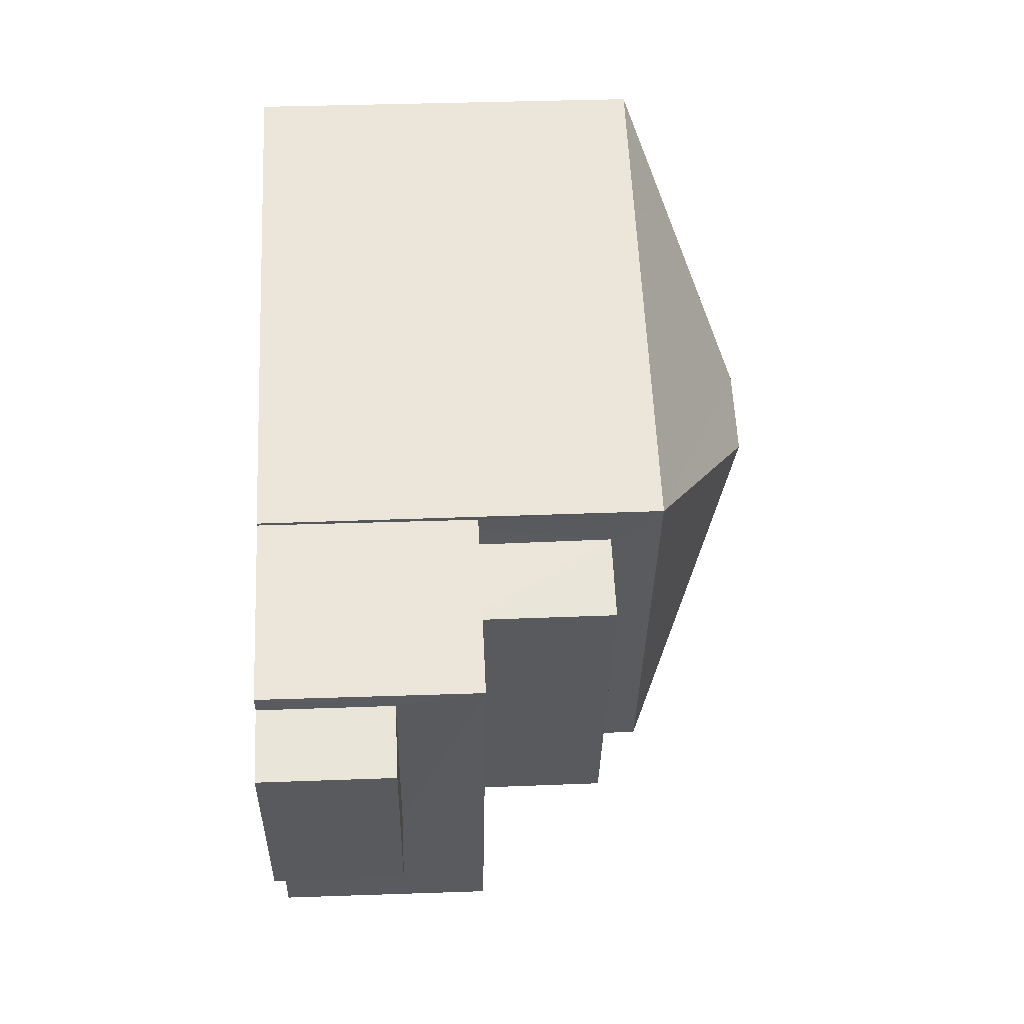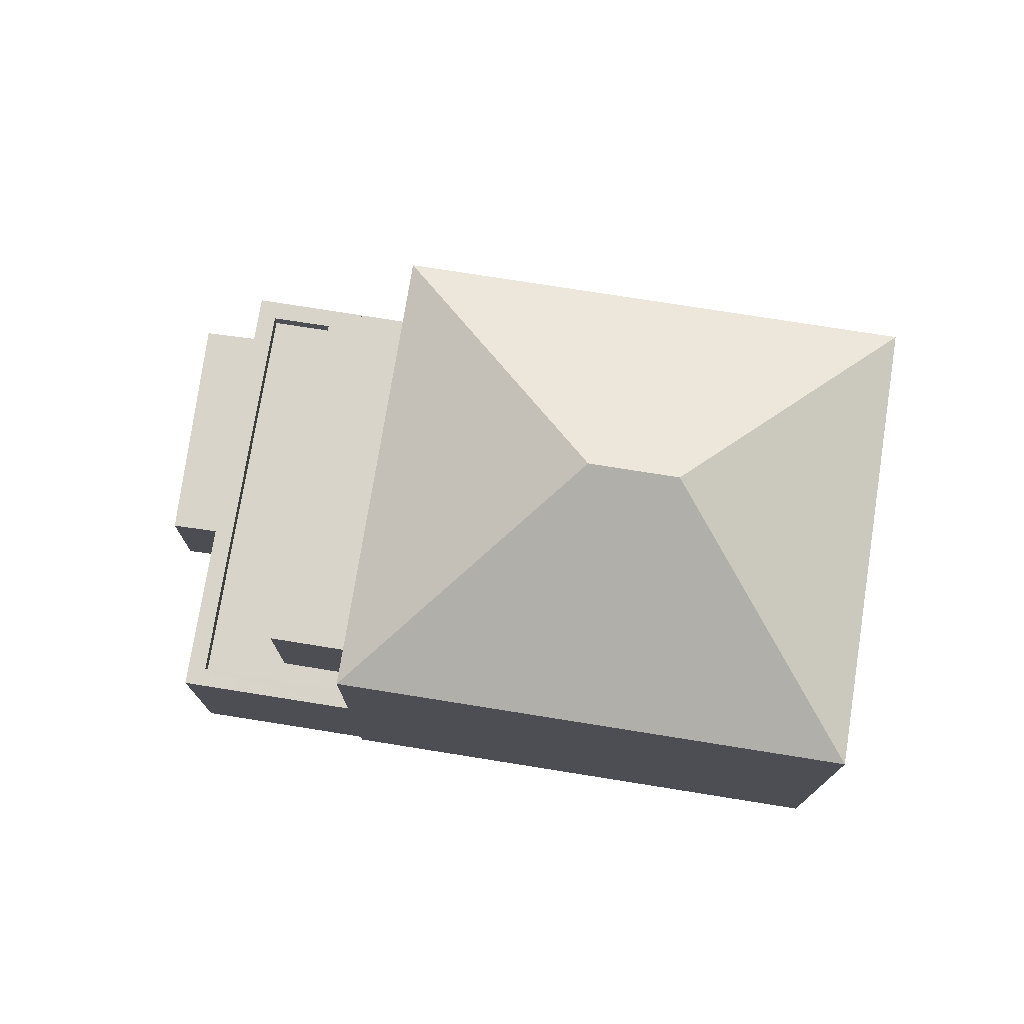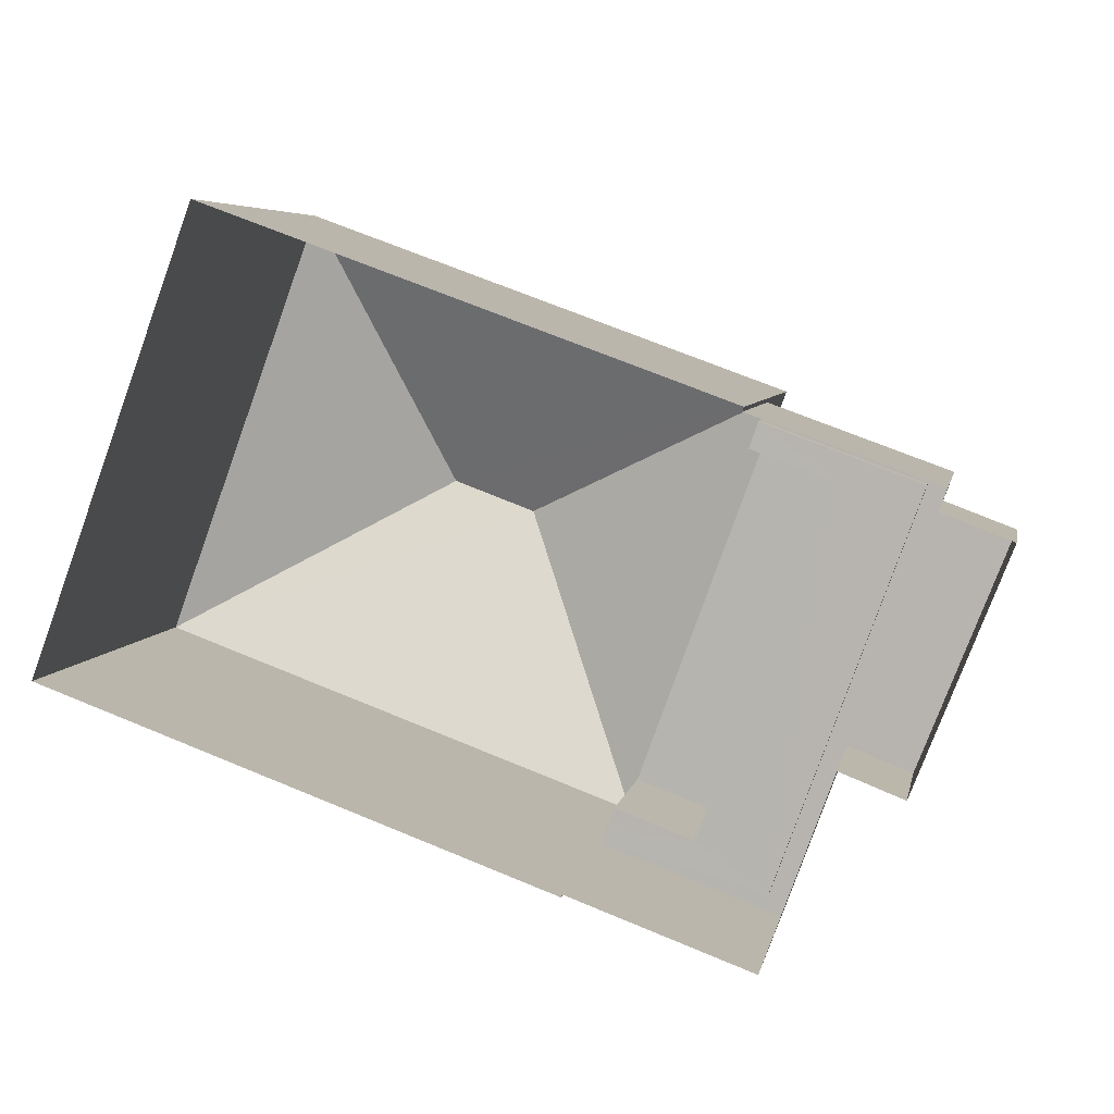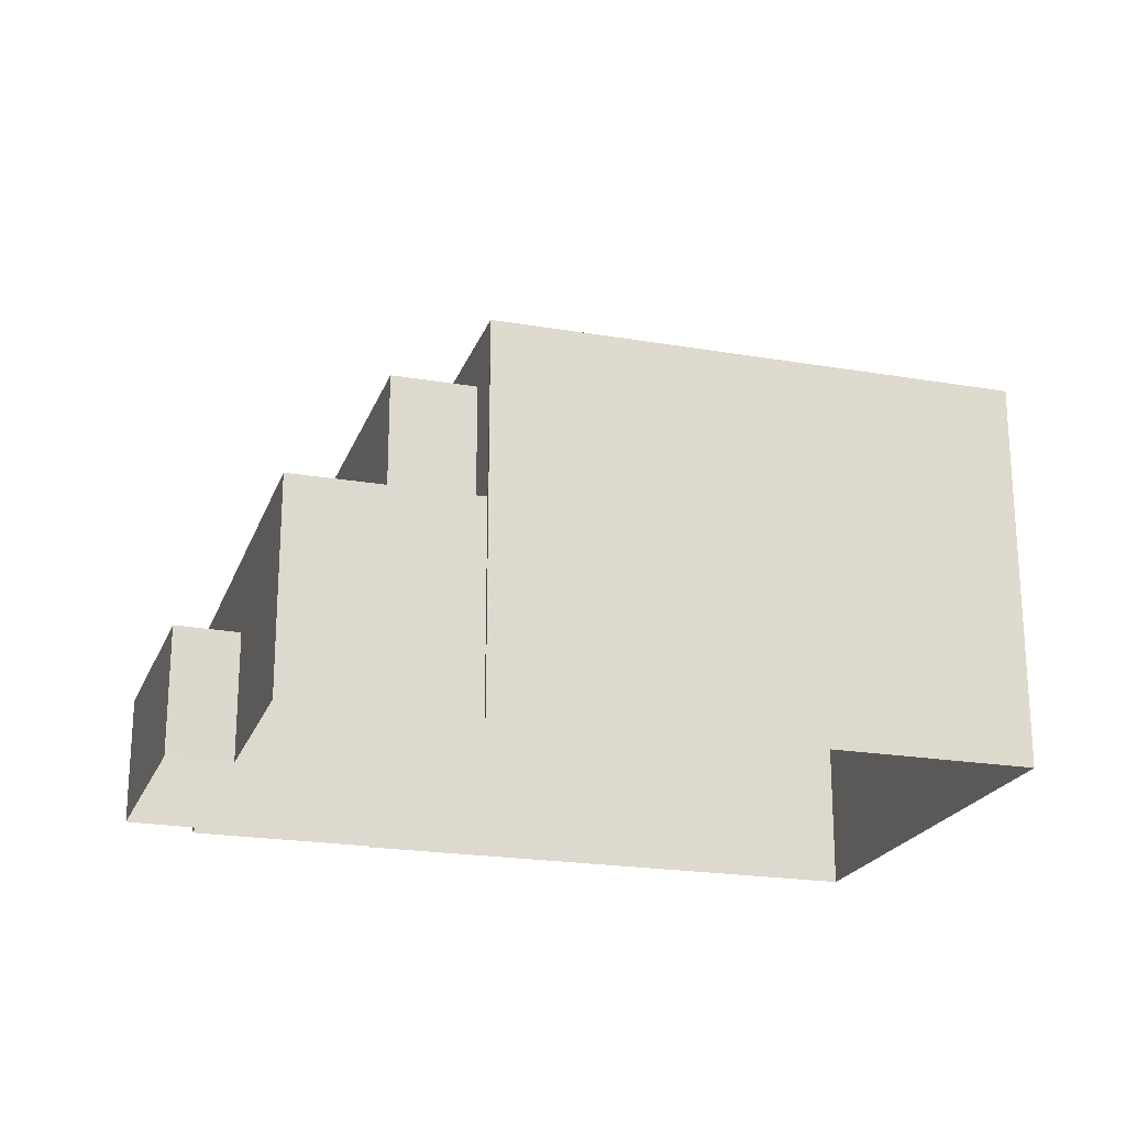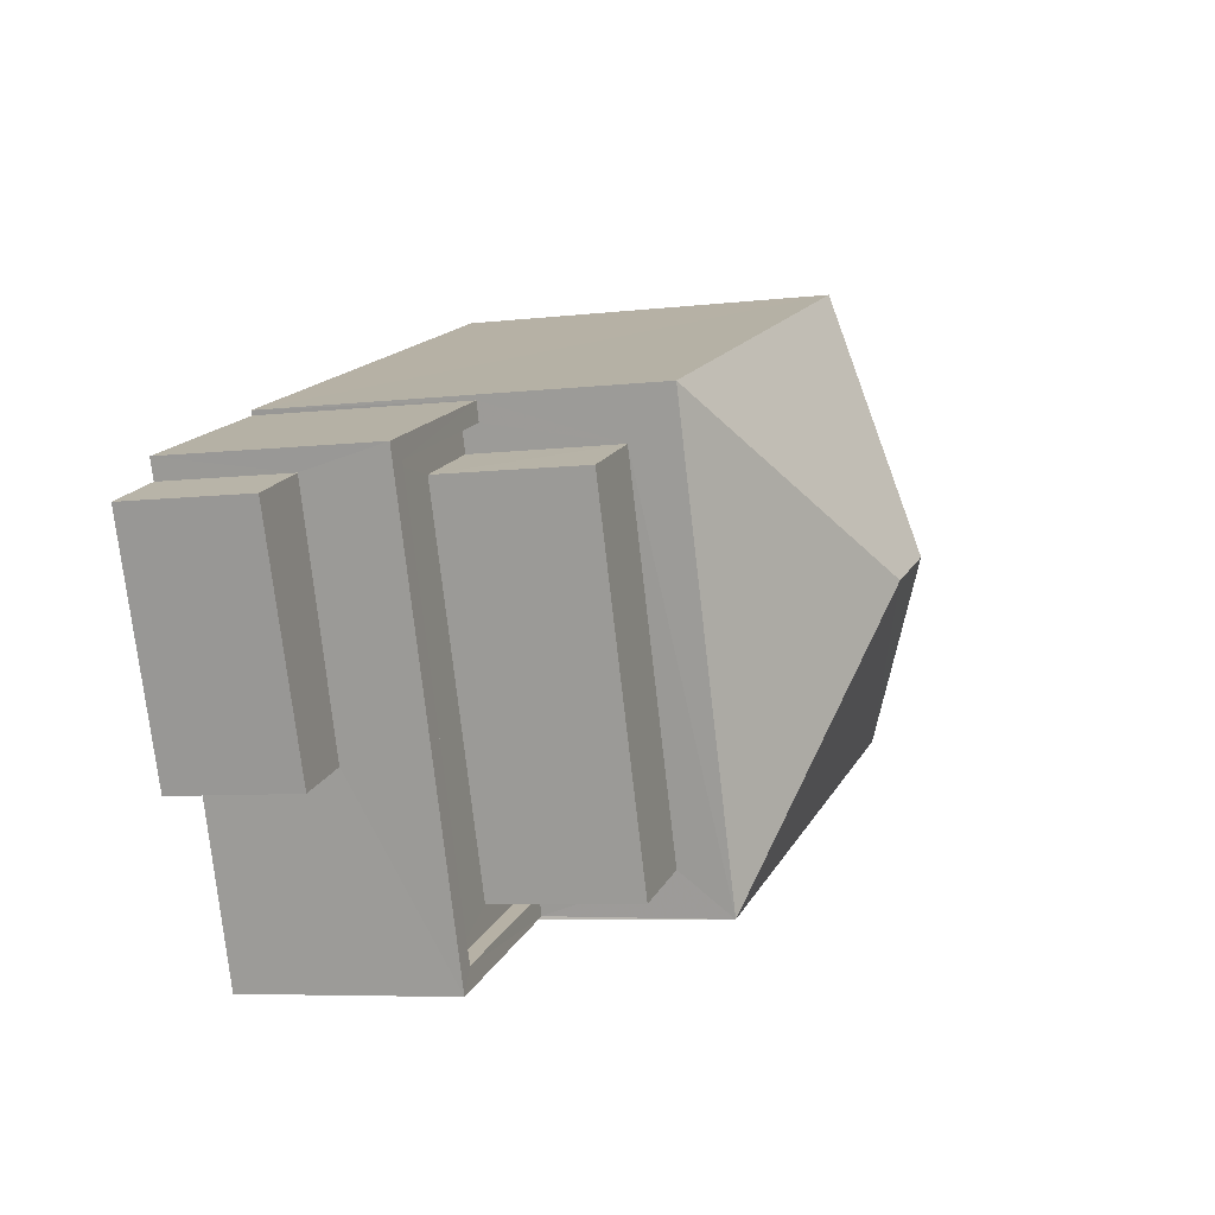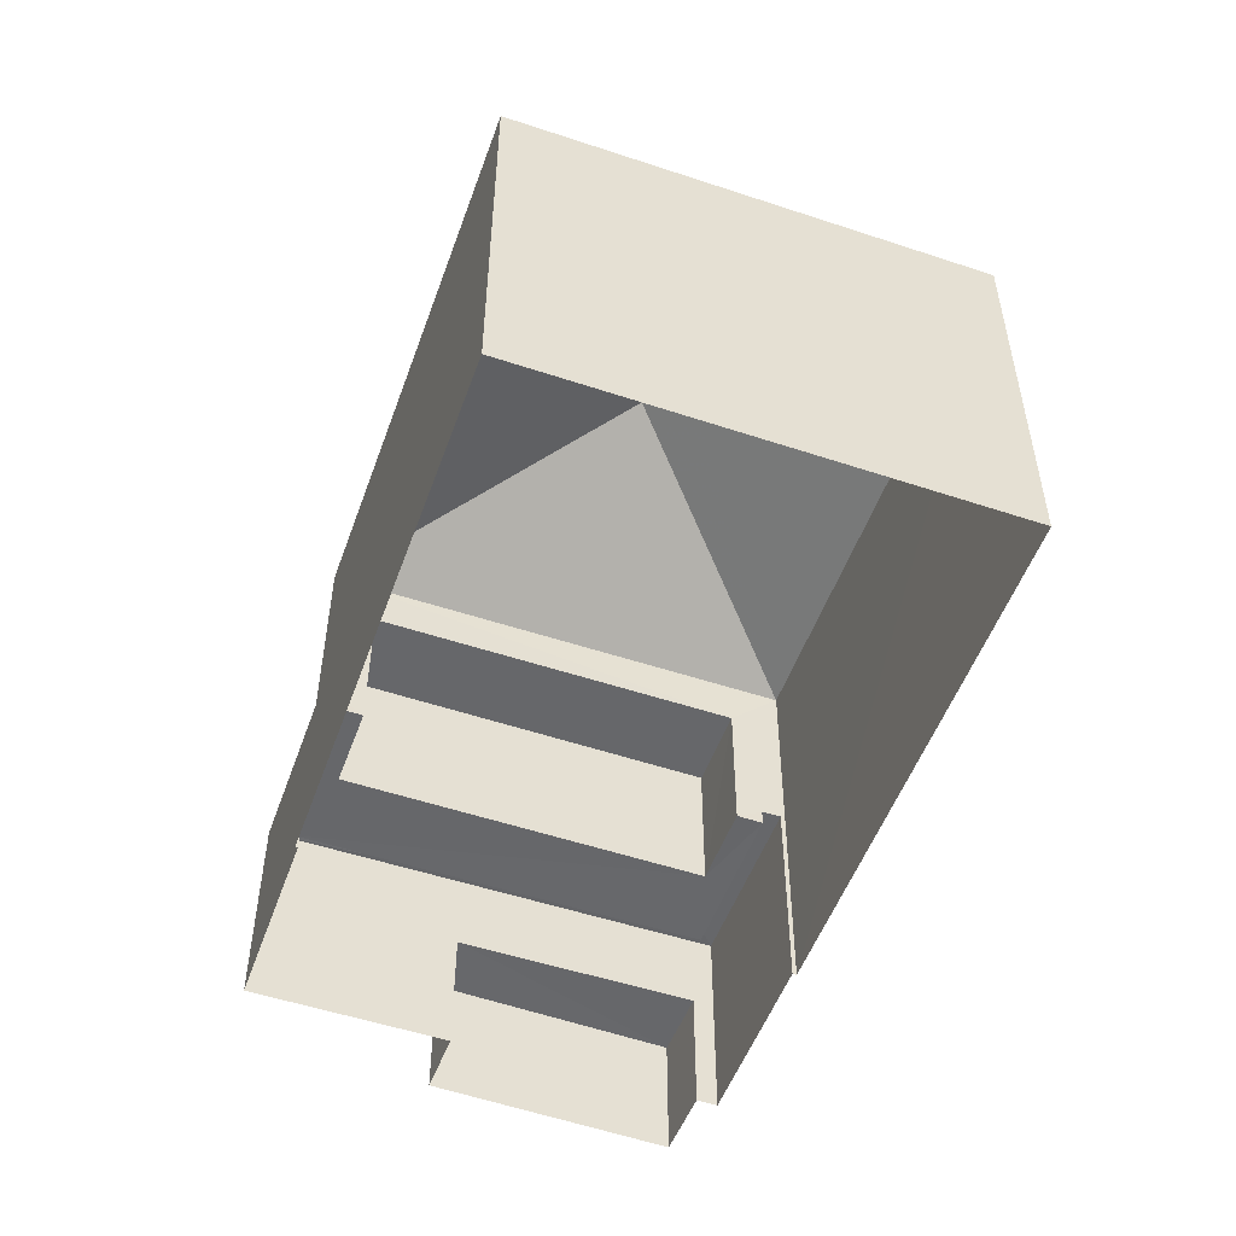
<metadata>
{"format":"obj","ext":"obj","renderer":"f3d","projection":"perspective","resolution":1024,"background":"white","views":[{"elev":37.6,"azim":-92.8,"up":"+Y"},{"elev":75.4,"azim":29.1,"up":"+Z"},{"elev":5.8,"azim":-169.2,"up":"+Y"},{"elev":-21.4,"azim":3.2,"up":"+Z"},{"elev":-6.4,"azim":-70.5,"up":"+Y"},{"elev":-52.3,"azim":90.4,"up":"+Z"}]}
</metadata>
<code>
v -8.913e+04 -1.004e+05 1.784
v -8.913e+04 -1.004e+05 1.784
v -8.913e+04 -1.004e+05 1.784
v -8.913e+04 -1.004e+05 1.784
v -8.912e+04 -1.004e+05 1.783
v -8.913e+04 -1.004e+05 1.784
v -8.913e+04 -1.004e+05 1.783
v -8.913e+04 -1.004e+05 1.783
v -8.912e+04 -1.004e+05 1.782
v -8.913e+04 -1.004e+05 1.783
v -8.913e+04 -1.004e+05 1.783
v -8.913e+04 -1.004e+05 1.783
v -8.912e+04 -1.004e+05 9.733
v -8.913e+04 -1.004e+05 9.733
v -8.912e+04 -1.004e+05 7.878
v -8.913e+04 -1.004e+05 7.124
v -8.913e+04 -1.004e+05 7.123
v -8.913e+04 -1.004e+05 7.124
v -8.913e+04 -1.004e+05 7.123
v -8.913e+04 -1.004e+05 7.878
v -8.912e+04 -1.004e+05 7.877
v -8.913e+04 -1.004e+05 7.879
v -8.913e+04 -1.004e+05 3.794
v -8.913e+04 -1.004e+05 3.793
v -8.913e+04 -1.004e+05 3.794
v -8.913e+04 -1.004e+05 3.793
v -8.913e+04 -1.004e+05 5.088
v -8.913e+04 -1.004e+05 5.088
v -8.913e+04 -1.004e+05 5.088
v -8.913e+04 -1.004e+05 5.088
v -8.913e+04 -1.004e+05 5.089
v -8.913e+04 -1.004e+05 5.089
v -8.913e+04 -1.004e+05 5.089
v -8.913e+04 -1.004e+05 5.089
v -8.913e+04 -1.004e+05 4.839
v -8.913e+04 -1.004e+05 4.839
v -8.913e+04 -1.004e+05 4.839
v -8.913e+04 -1.004e+05 4.838
v -8.913e+04 -1.004e+05 4.838
v -8.913e+04 -1.004e+05 4.838
v -8.913e+04 -1.004e+05 4.839
v -8.913e+04 -1.004e+05 4.838
f 1 2 3
f 4 1 5
f 6 7 3
f 8 9 5
f 10 9 8
f 11 12 8
f 7 11 3
f 3 8 1
f 8 5 1
f 3 11 8
f 13 14 15
f 16 17 18
f 16 19 17
f 20 13 21
f 15 14 22
f 23 24 25
f 23 26 24
f 14 13 20
f 13 15 21
f 14 20 22
f 27 28 29
f 28 30 29
f 31 32 33
f 29 30 34
f 32 29 34
f 33 32 34
f 35 36 37
f 38 39 35
f 38 40 39
f 36 41 37
f 42 40 38
f 38 35 37
f 33 34 2
f 1 33 2
f 27 29 39
f 40 27 39
f 21 5 9
f 21 15 5
f 19 38 17
f 19 42 38
f 3 2 23
f 2 34 23
f 11 26 12
f 23 34 30
f 26 23 30
f 12 26 30
f 1 4 33
f 8 28 10
f 4 22 33
f 27 40 42
f 20 10 28
f 22 20 19
f 41 36 31
f 19 27 42
f 41 31 16
f 22 19 16
f 19 28 27
f 31 33 16
f 33 22 16
f 28 19 20
f 31 35 32
f 31 36 35
f 17 37 18
f 17 38 37
f 29 32 35
f 39 29 35
f 24 7 6
f 25 24 6
f 15 4 5
f 15 22 4
f 16 18 37
f 41 16 37
f 21 9 10
f 20 21 10
f 28 12 30
f 28 8 12
f 23 25 6
f 3 23 6
f 26 7 24
f 26 11 7

</code>
